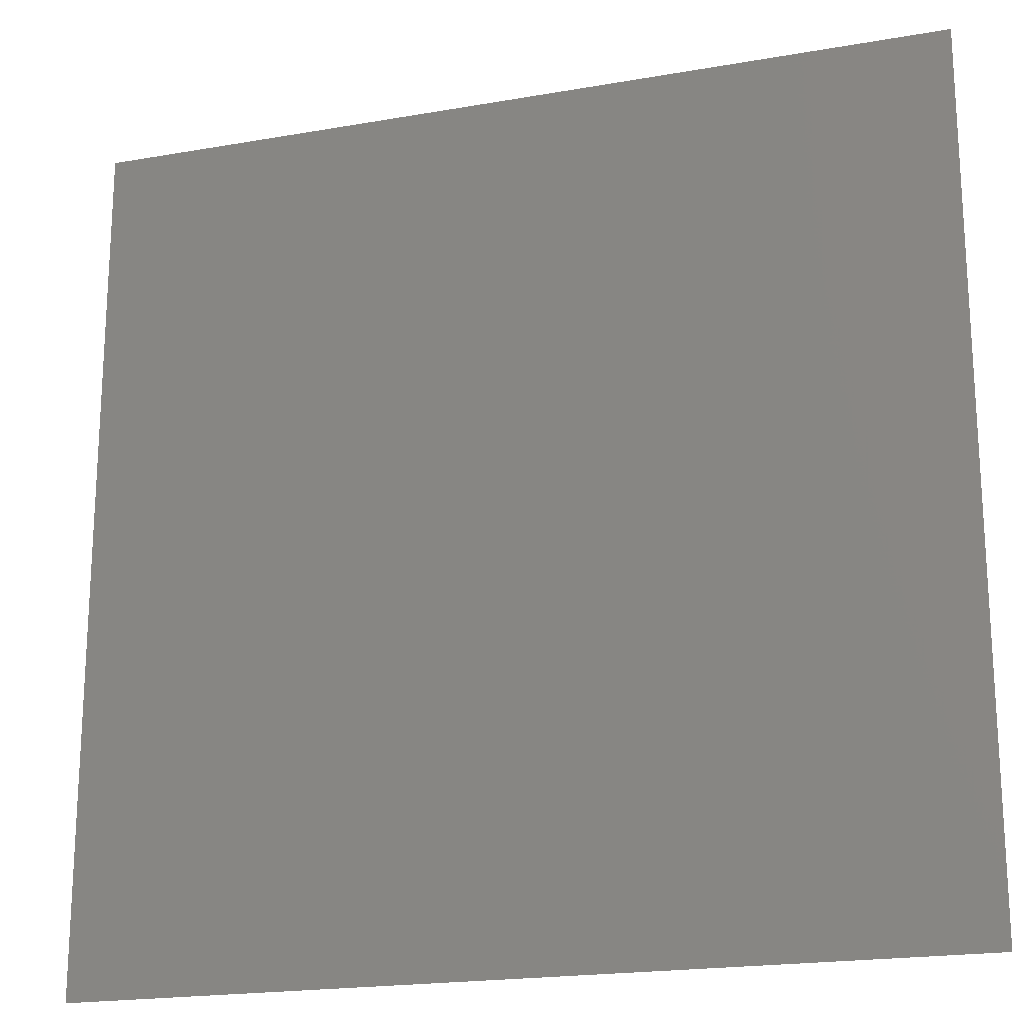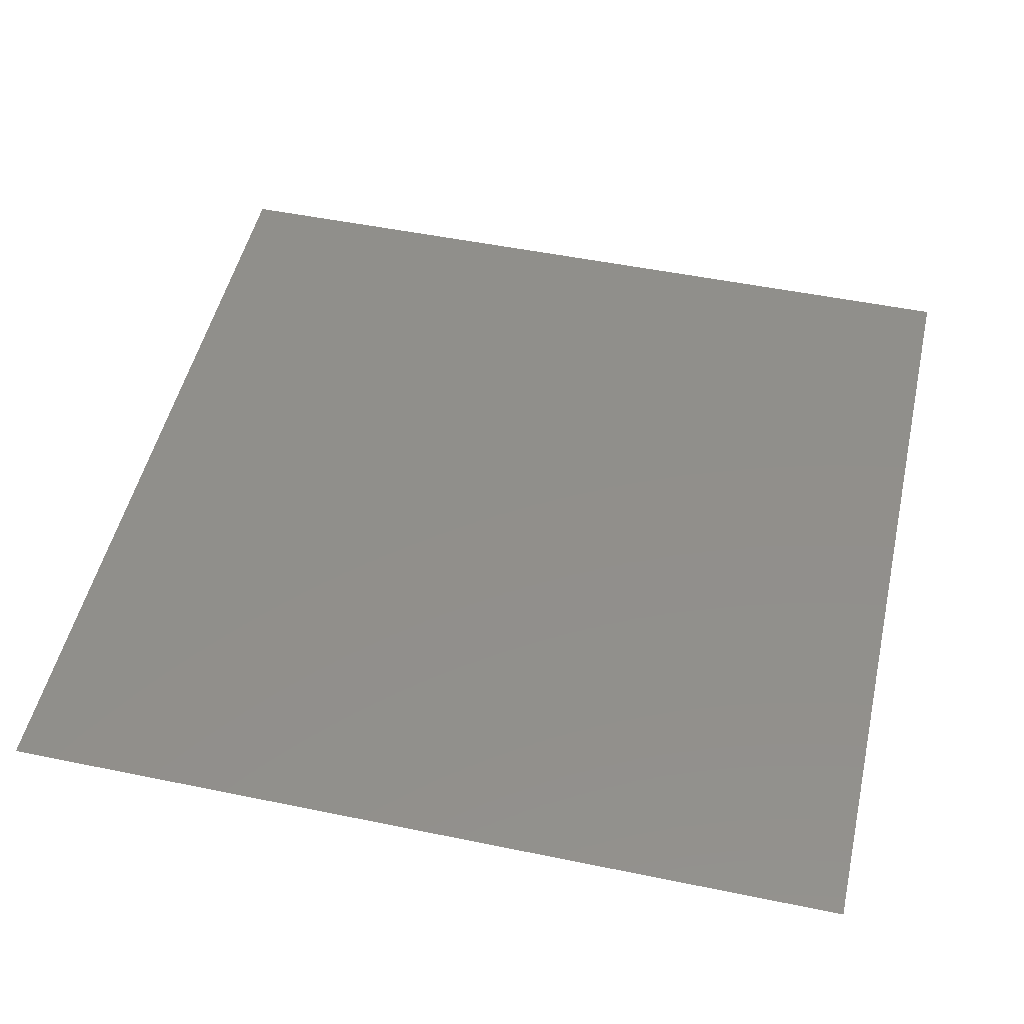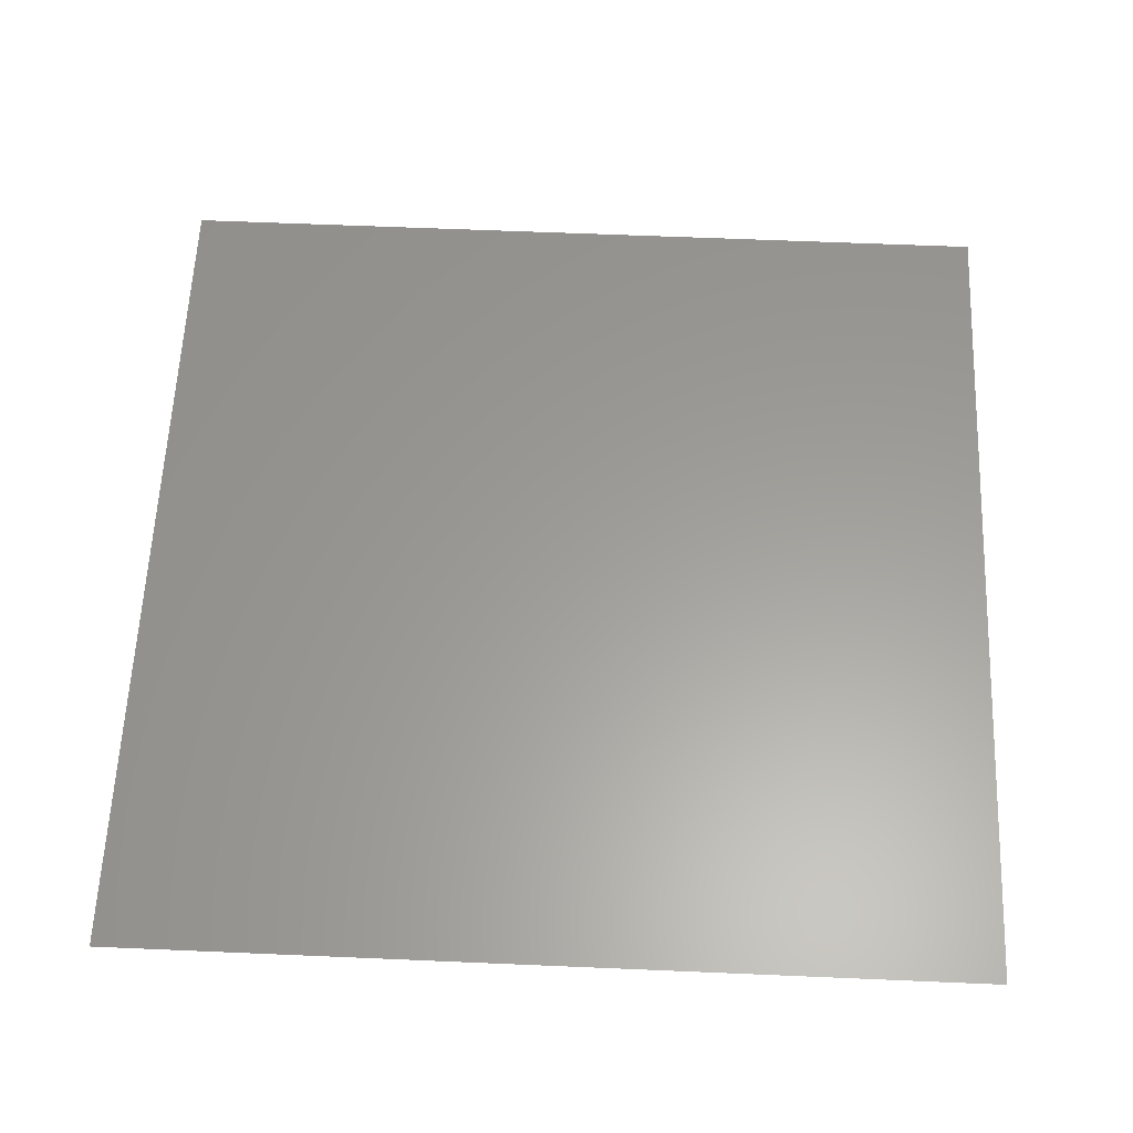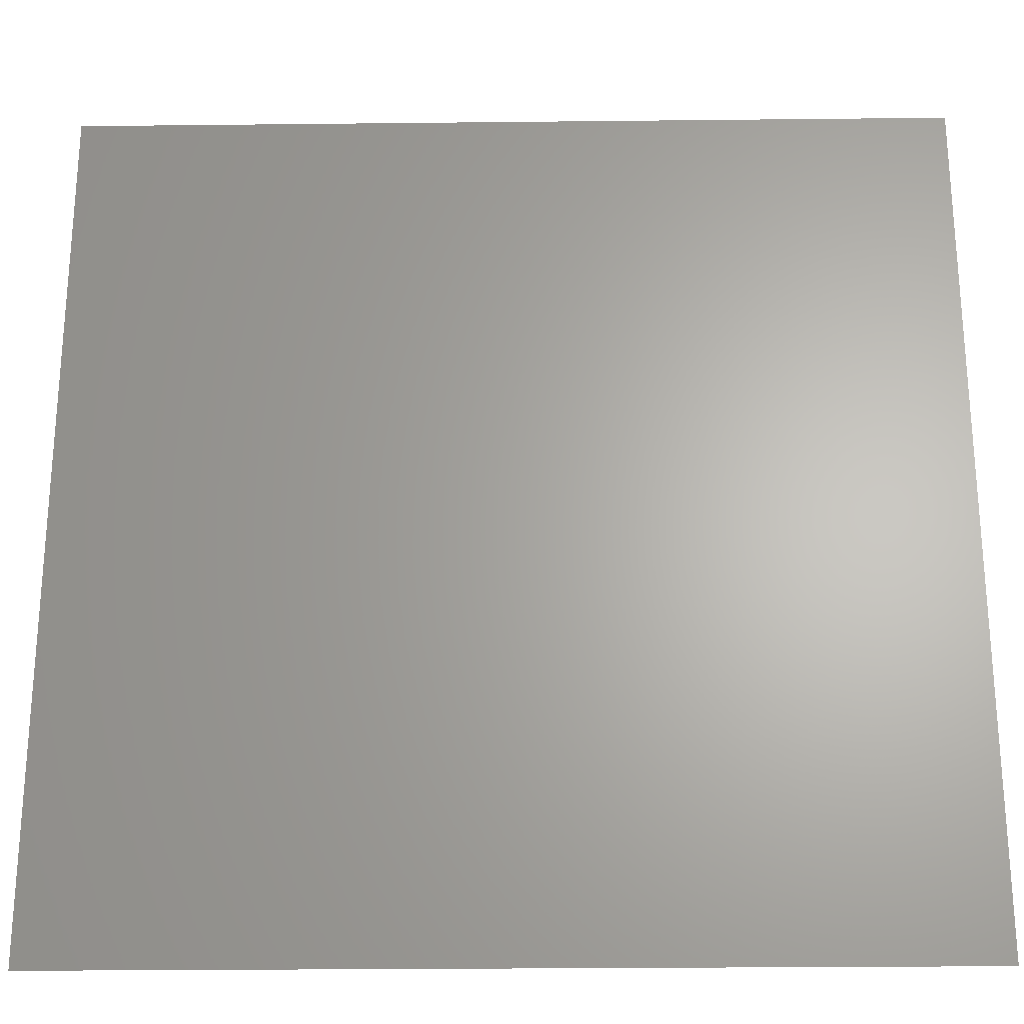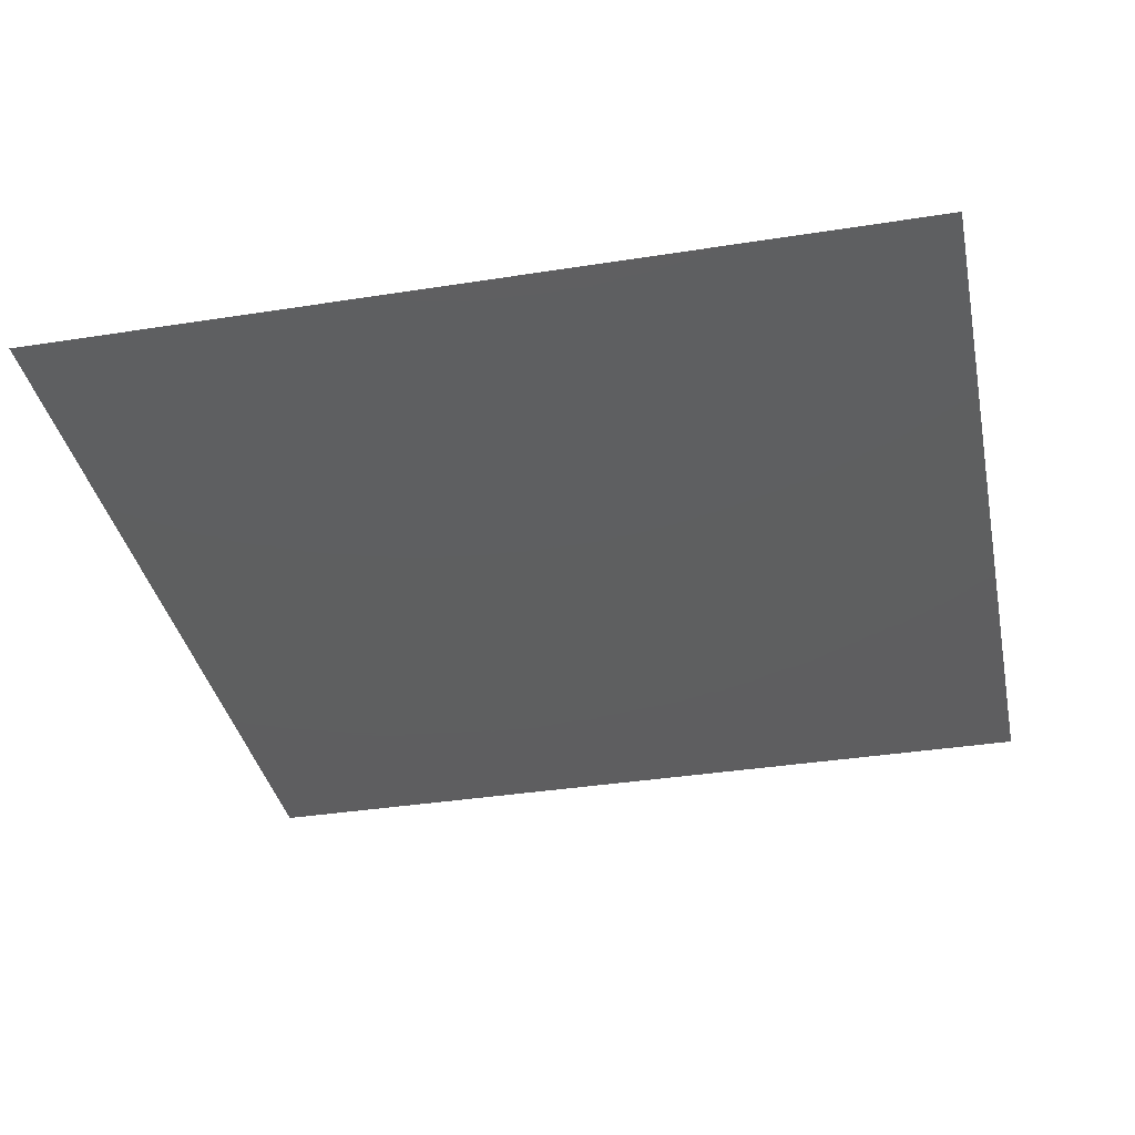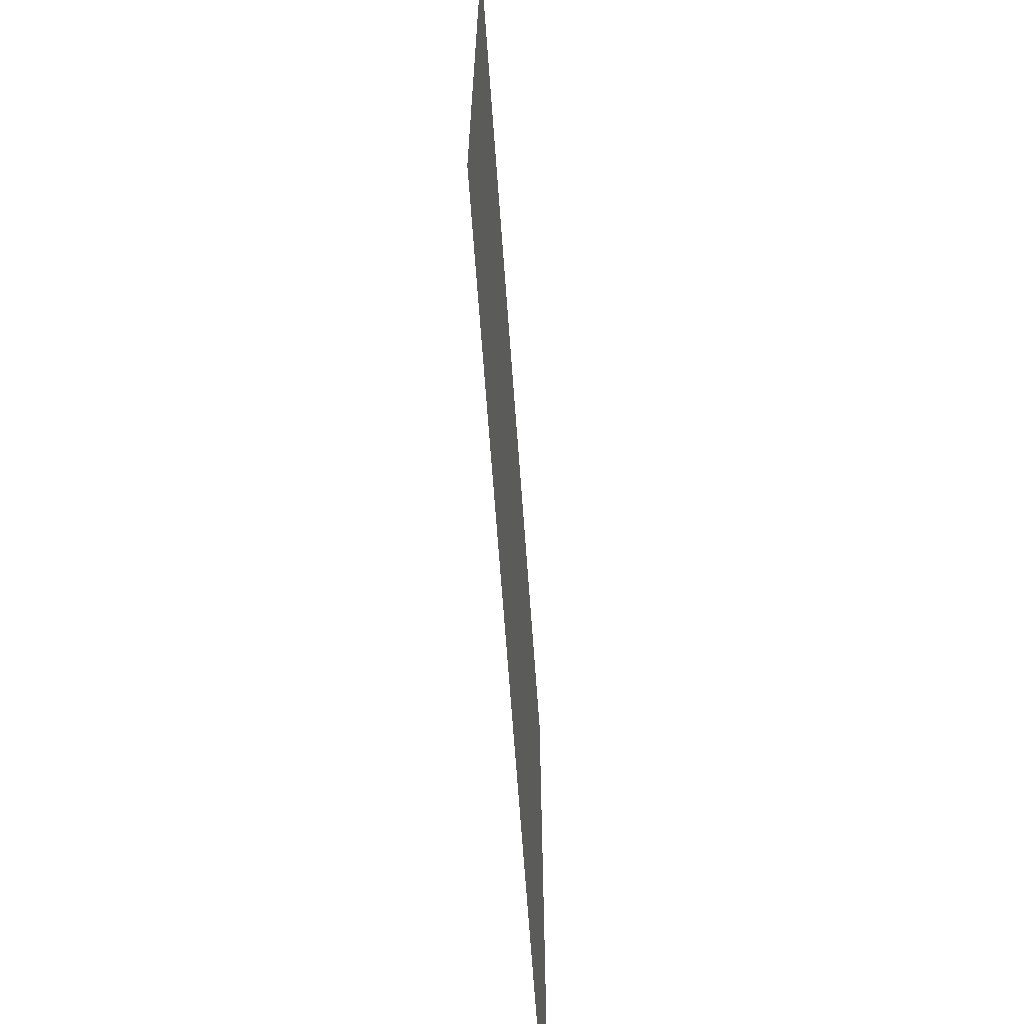
<metadata>
{"format":"stl","ext":"stl","renderer":"f3d","projection":"perspective","resolution":1024,"background":"white","views":[{"elev":-19.8,"azim":-161.9,"up":"+Y"},{"elev":49.9,"azim":-77.2,"up":"+Z"},{"elev":60.4,"azim":92.5,"up":"+Z"},{"elev":-25.4,"azim":1.0,"up":"+Y"},{"elev":-36.5,"azim":11.6,"up":"+Z"},{"elev":-68.8,"azim":94.2,"up":"+Y"}]}
</metadata>
<code>
# stl→obj: 98 verts, 162 faces
v -0.002407 0.004382 0
v -1.555e-06 0.004846 0
v -0.001062 0.00666 0
v -0.002877 -0.00649 0
v -0.0007649 -0.005311 0
v -0.002542 -0.00425 0
v -0.003277 0.006627 0
v -0.006526 0.003236 0
v -0.004691 0.004938 0
v -0.006716 0.00536 0
v -0.004371 0.003129 0
v -0.001063 -0.007063 0
v 0.005043 -0.006639 0
v 0.004877 -0.004461 0
v 0.003005 -0.005476 0
v -0.00425 0.0085 0
v -0.002125 0.0085 0
v -0.0006438 0.003004 0
v 0.006681 -0.003232 0
v 0.004846 -0.002183 0
v 0.003187 -0.007185 0
v 0.00109 -0.006618 0
v 0.001139 -0.00425 0
v 0.003003 -0.001101 0
v 0.001162 -0.002165 0
v 0.003096 -0.003375 0
v -0.005321 0.006704 0
v 0.006464 0.00513 0
v 0.005234 0.006794 0
v 0.004198 0.005023 0
v -0.004249 -0.005081 0
v 0.005145 0.003633 0
v -0.005213 -0.006742 0
v -0.00666 -0.005312 0
v -0.00552 -0.004077 0
v 0.006752 -0.005251 0
v 0.00106 0.006661 0
v 0.002099 0.004955 0
v 0.00317 0.00667 0
v 0.00482 -1.232e-06 0
v -0.000704 -0.001072 0
v 0.001141 -3.575e-06 0
v 0.006701 0.003029 0
v 0.0085 0.00425 0
v -0.0085 -0.00425 0
v -0.00666 -0.003187 0
v -0.0085 -0.002125 0
v -0.00666 -0.001062 0
v 0.0085 -6.939e-18 0
v 0.006663 -0.00107 0
v 0.0085 -0.002125 0
v 6.939e-18 0.0085 0
v 0.002125 0.0085 0
v -0.0085 0.002125 0
v -0.00666 0.001063 0
v -0.0085 6.939e-18 0
v -0.002125 -0.0085 0
v -0.00425 -0.0085 0
v 0.0085 -0.00425 0
v 0.00666 0.001062 0
v 0.00425 0.0085 0
v -0.0085 0.00425 0
v -0.000702 -0.003189 0
v 0.0085 0.002125 0
v 0.004894 0.001996 0
v -0.002561 0.002087 0
v 0.002125 -0.0085 0
v -6.939e-18 -0.0085 0
v 0.006375 -0.0085 0
v 0.00425 -0.0085 0
v 0.0085 0.006375 0
v -0.006375 0.0085 0
v -0.0085 -0.006375 0
v 0.003004 0.001019 0
v 0.001128 0.001973 0
v -0.0007188 0.001009 0
v -0.002545 -1.044e-05 0
v -0.002542 -0.002126 0
v -0.004382 0.001062 0
v -0.004382 -0.001063 0
v -0.00429 -0.003174 0
v -0.006375 -0.0085 0
v 0.006375 0.0085 0
v -0.0085 0.006375 0
v 0.003082 0.00318 0
v 0.0085 -0.006375 0
v -0.0085 -0.0085 0
v -0.006944 -0.006944 0
v 0.0085 -0.0085 0
v 0.006944 -0.006944 0
v 0.0085 0.0085 0
v 0.006944 0.006944 0
v -0.0085 0.0085 0
v -0.006944 0.006944 0
v -0.005521 0.002125 0
v 0.001063 0.003681 0
v -0.005521 -0.002125 0
v -0.005521 5.754e-18 0
f 1 2 3
f 4 5 6
f 3 7 1
f 8 9 10
f 11 9 8
f 4 12 5
f 13 14 15
f 16 7 17
f 1 18 2
f 19 20 14
f 15 21 13
f 22 15 23
f 22 23 5
f 24 25 26
f 14 20 26
f 27 7 16
f 17 7 3
f 28 29 30
f 26 25 23
f 26 20 24
f 6 31 4
f 30 32 28
f 15 26 23
f 33 31 34
f 31 35 34
f 15 14 26
f 14 36 19
f 37 38 39
f 38 30 39
f 24 20 40
f 41 25 42
f 28 43 44
f 45 46 47
f 47 46 48
f 49 50 51
f 52 37 53
f 42 25 24
f 54 55 8
f 56 55 54
f 40 20 50
f 57 4 58
f 51 19 59
f 51 50 19
f 60 50 49
f 53 39 61
f 53 37 39
f 3 37 52
f 54 8 62
f 48 55 56
f 34 46 45
f 60 40 50
f 2 38 37
f 50 20 19
f 63 25 41
f 44 43 64
f 60 43 65
f 3 2 37
f 66 1 11
f 6 5 63
f 23 25 63
f 67 22 68
f 69 13 70
f 64 60 49
f 64 43 60
f 71 28 44
f 17 3 52
f 72 27 16
f 47 48 56
f 73 34 45
f 60 65 40
f 65 74 40
f 74 24 40
f 74 42 24
f 74 75 42
f 75 76 42
f 76 41 42
f 76 77 41
f 77 78 41
f 78 63 41
f 66 79 77
f 66 11 79
f 78 6 63
f 5 23 63
f 77 80 78
f 79 80 77
f 78 81 6
f 78 80 81
f 76 66 77
f 58 33 82
f 61 29 83
f 62 10 84
f 30 29 39
f 38 85 30
f 74 85 75
f 5 12 22
f 75 18 76
f 66 18 1
f 59 36 86
f 19 36 59
f 22 21 15
f 4 33 58
f 8 10 62
f 39 29 61
f 13 36 14
f 10 9 27
f 22 12 68
f 57 12 4
f 7 9 1
f 65 85 74
f 13 21 70
f 67 21 22
f 1 9 11
f 87 88 73
f 89 90 69
f 91 92 71
f 93 94 72
f 82 88 87
f 86 90 89
f 83 92 91
f 84 94 93
f 28 32 43
f 76 18 66
f 85 32 30
f 81 31 6
f 8 95 11
f 85 96 75
f 65 32 85
f 27 9 7
f 4 31 33
f 75 96 18
f 68 12 57
f 38 96 85
f 33 88 82
f 29 92 83
f 10 94 84
f 70 21 67
f 69 90 13
f 71 92 28
f 72 94 27
f 73 88 34
f 18 96 2
f 36 90 86
f 97 35 81
f 79 95 98
f 98 95 55
f 46 97 48
f 55 95 8
f 11 95 79
f 2 96 38
f 80 98 97
f 79 98 80
f 80 97 81
f 48 98 55
f 97 98 48
f 46 35 97
f 34 35 46
f 43 32 65
f 28 92 29
f 27 94 10
f 34 88 33
f 13 90 36
f 81 35 31

</code>
